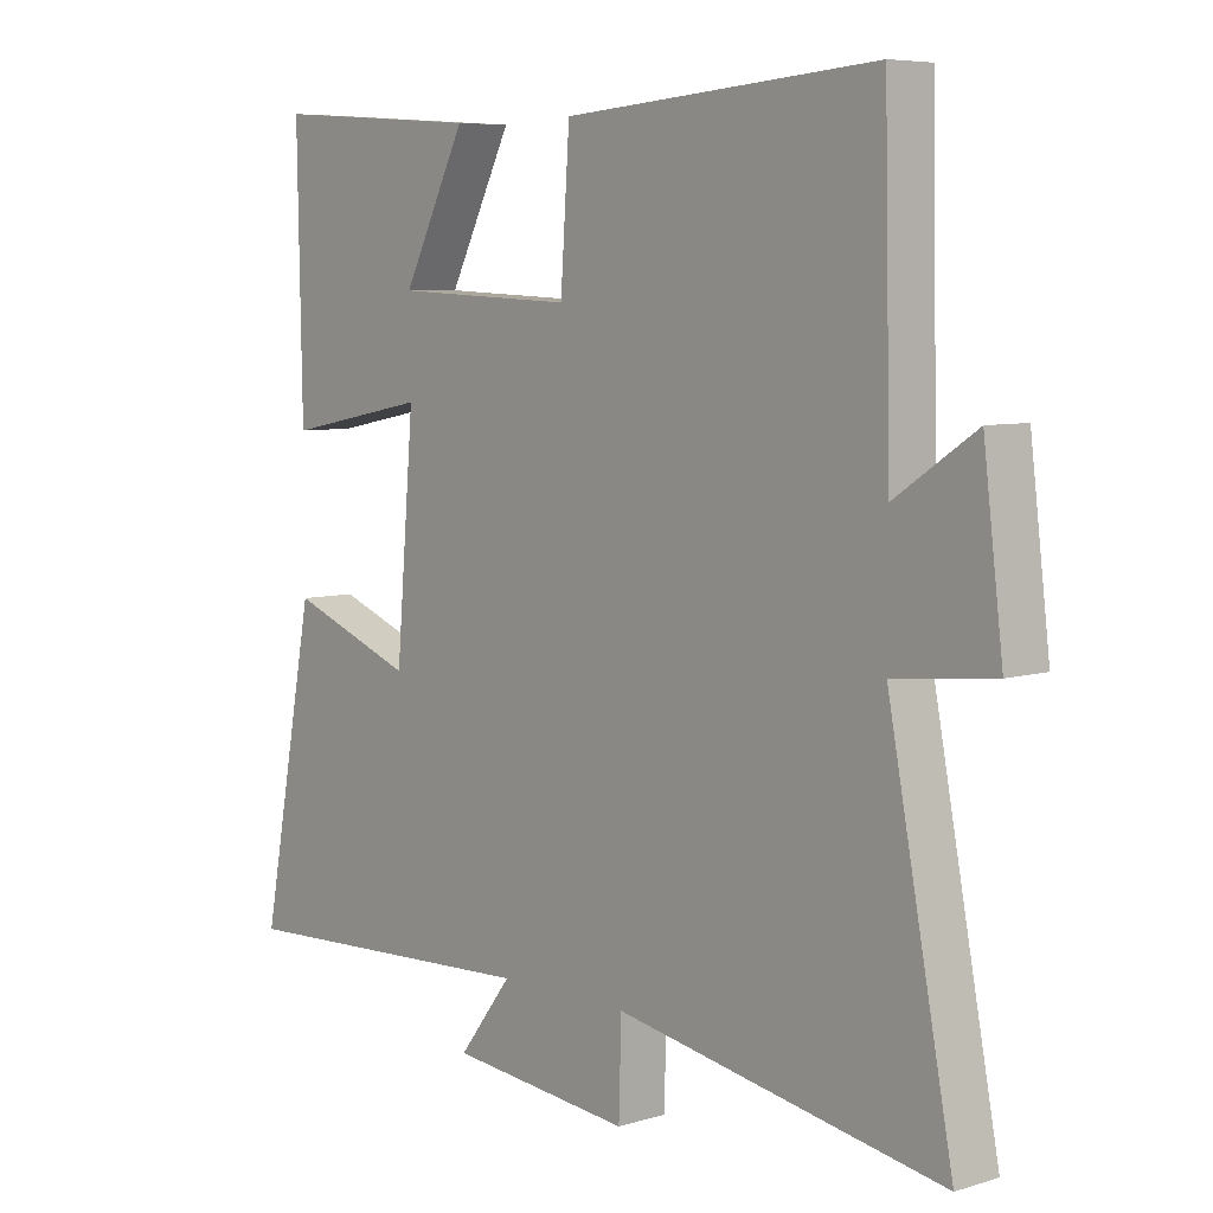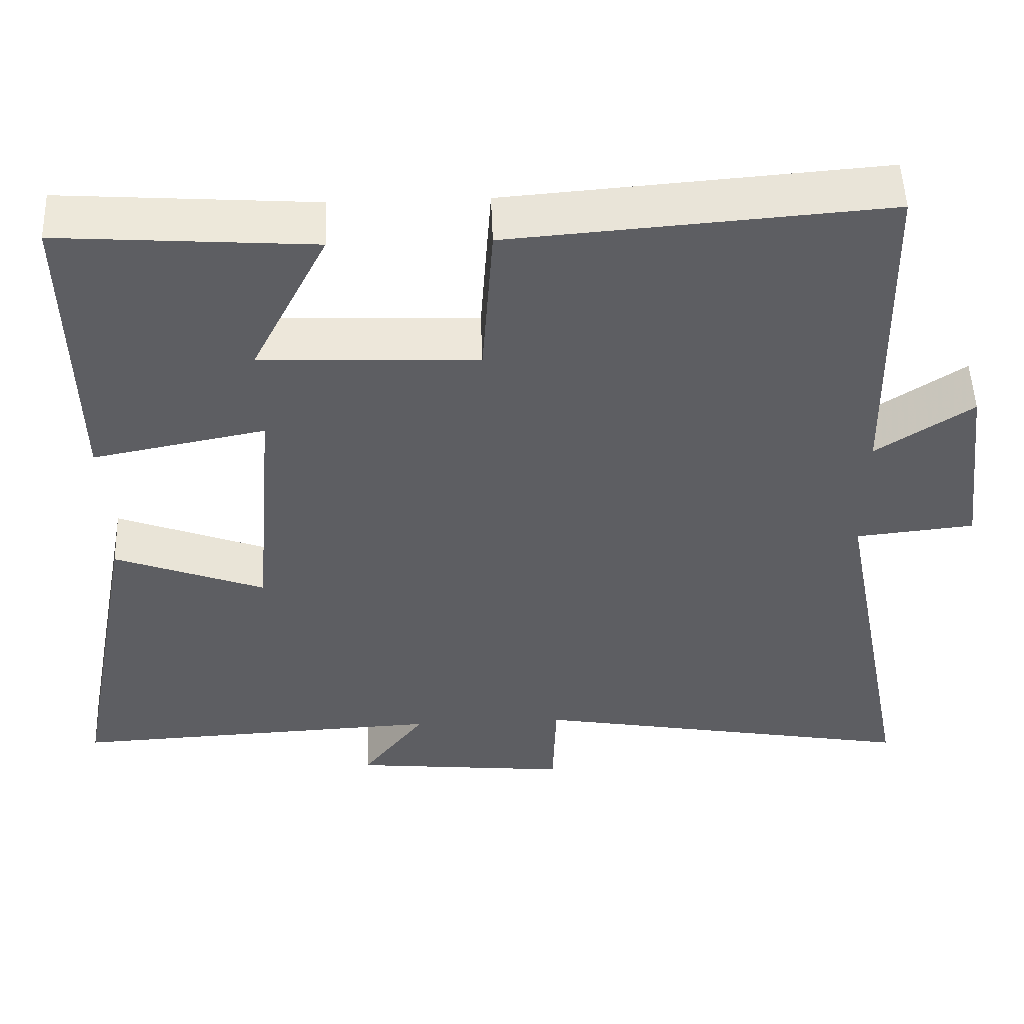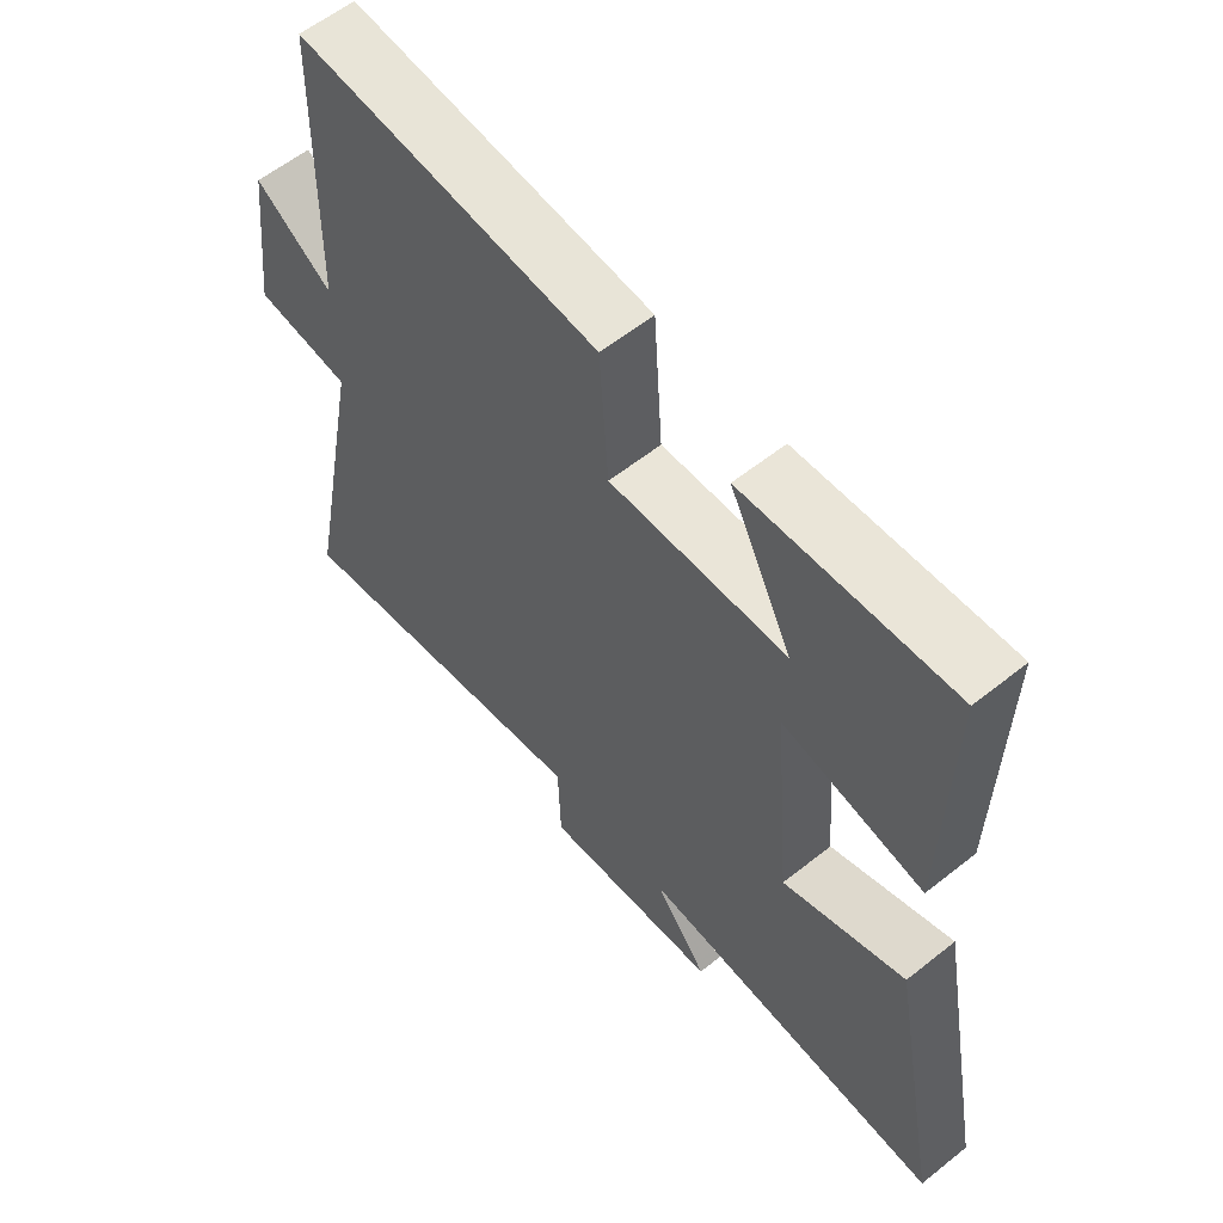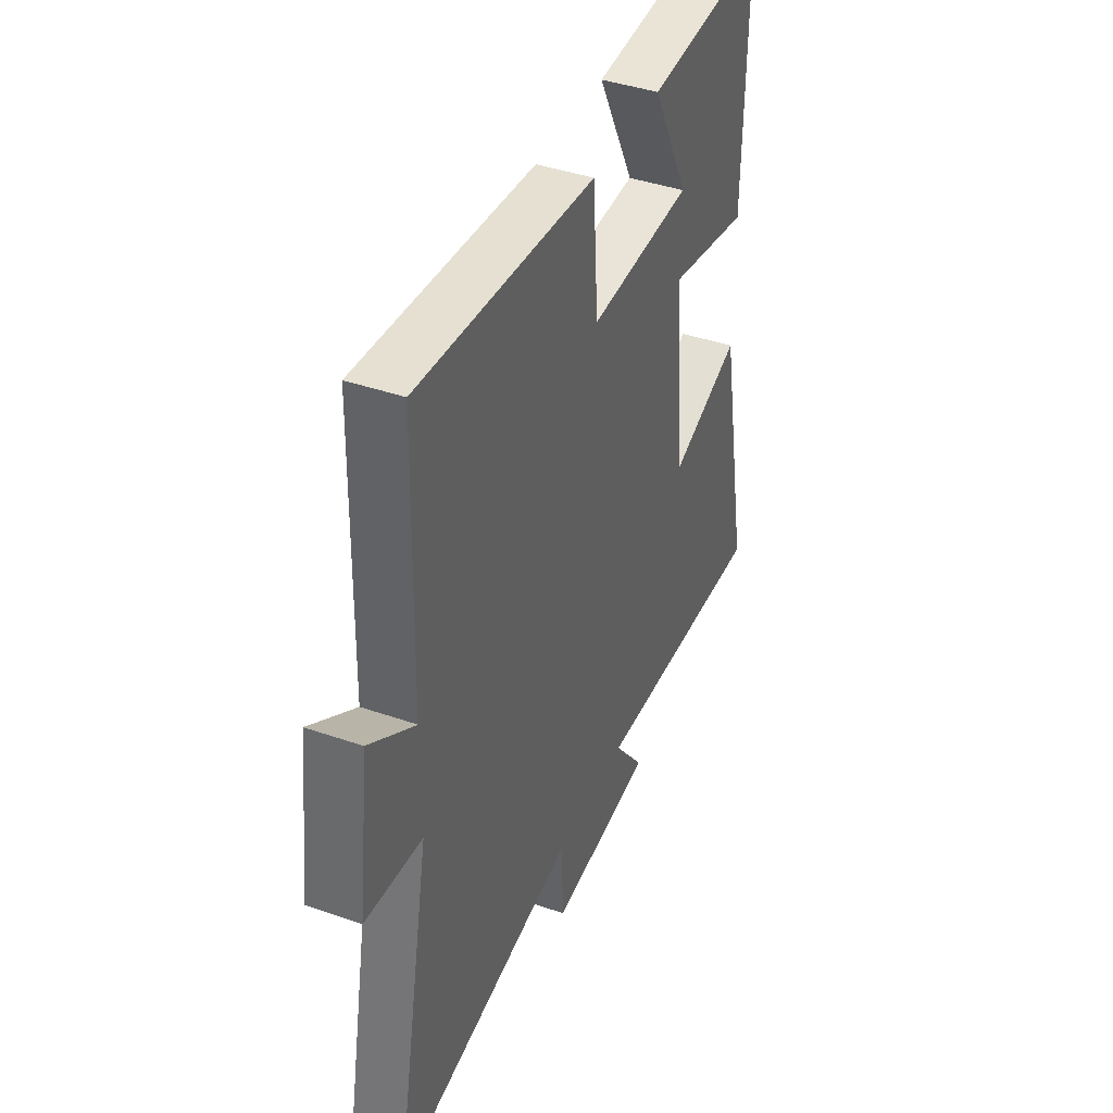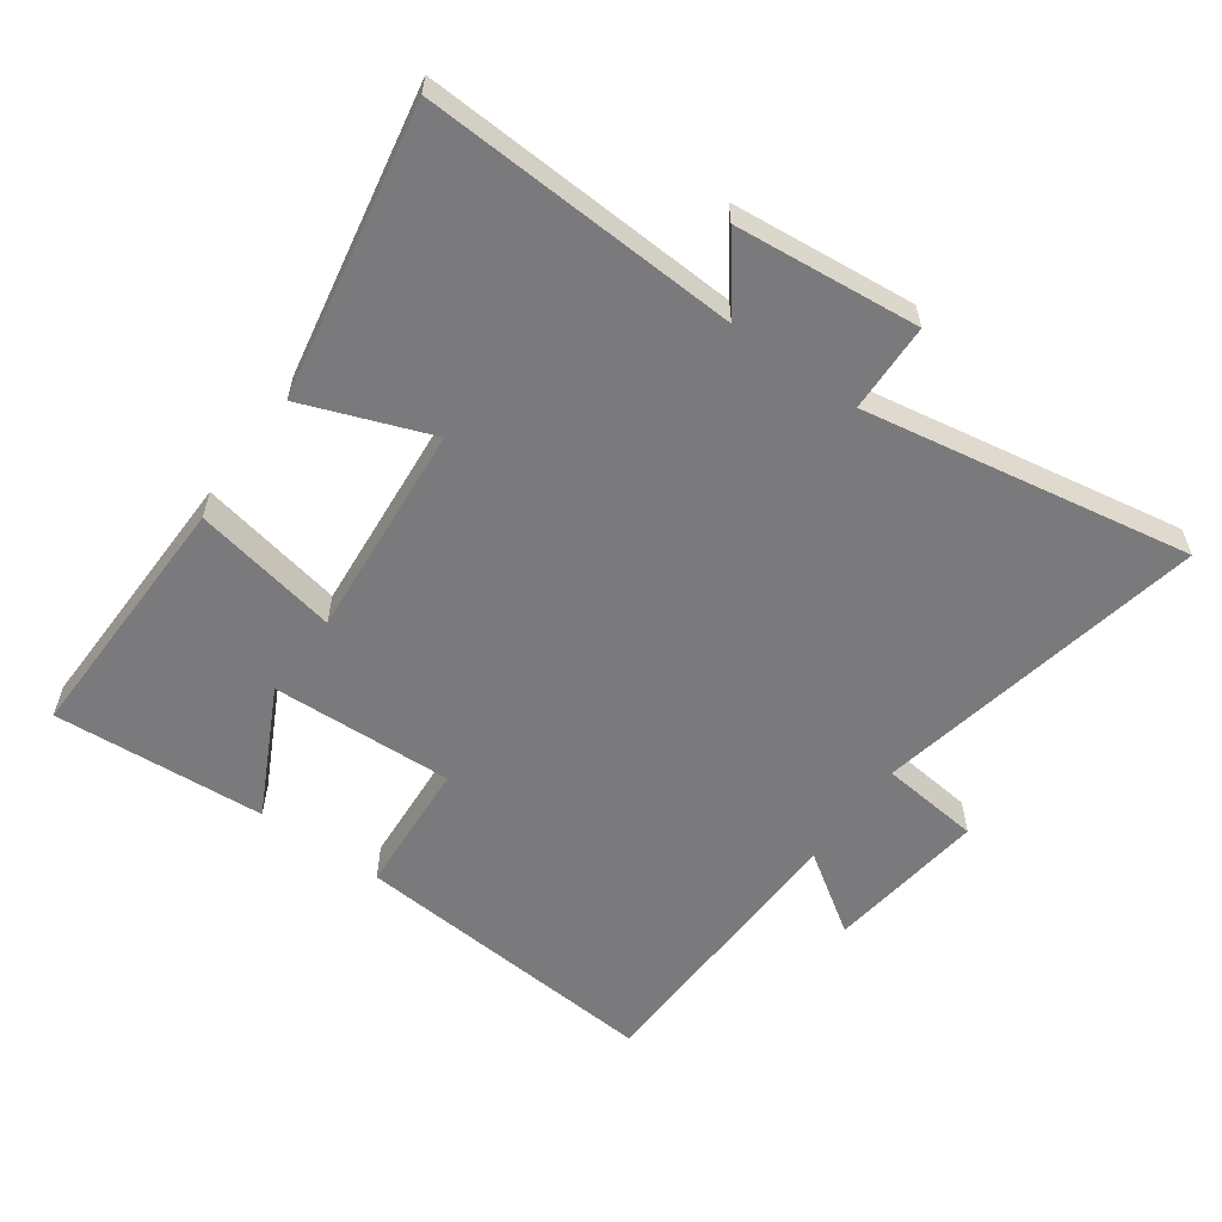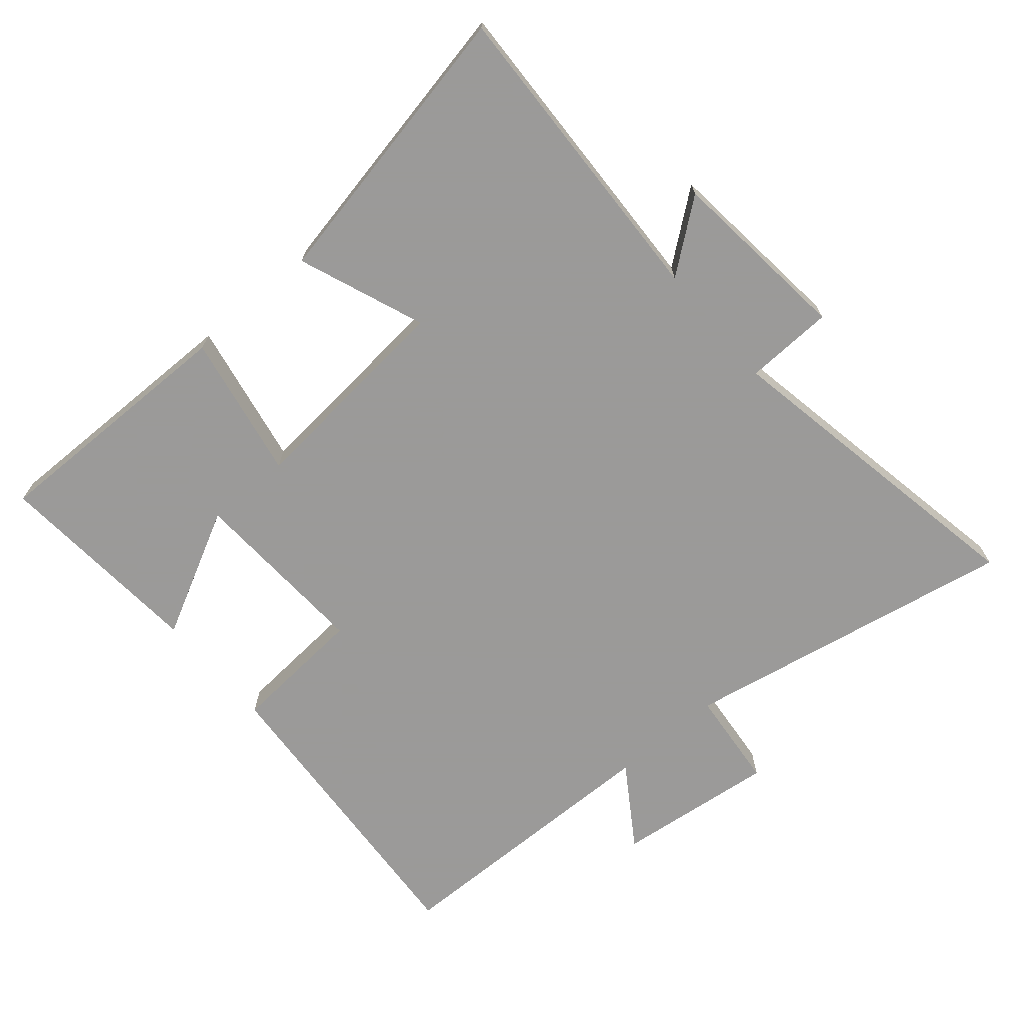
<metadata>
{"format":"obj","ext":"obj","renderer":"f3d","projection":"perspective","resolution":1024,"background":"white","views":[{"elev":6.6,"azim":-131.6,"up":"+Z"},{"elev":51.3,"azim":177.9,"up":"+Z"},{"elev":59.0,"azim":50.6,"up":"+Z"},{"elev":41.3,"azim":-67.1,"up":"+Z"},{"elev":-58.2,"azim":144.3,"up":"+Y"},{"elev":-69.5,"azim":130.8,"up":"+Y"}]}
</metadata>
<code>
v -0.49 0.07 0.537
v -0.011 0.07 0.5
v 0.003 0.07 0.294
v 0.281 0.07 0.306
v 0.183 0.07 0.5
v 0.507 0.07 0.523
v 0.5 0.07 0.13
v 0.279 0.07 0.173
v 0.307 0.07 -0.155
v 0.5 0.07 -0.082
v 0.584 0.07 -0.523
v 0.103 0.07 -0.5
v 0.185 0.07 -0.607
v -0.095 0.07 -0.635
v -0.099 0.07 -0.5
v -0.599 0.07 -0.589
v -0.5 0.07 -0.079
v -0.653 0.07 -0.063
v -0.623 0.07 0.181
v -0.5 0.07 0.099
v -0.49 0 0.537
v -0.011 0 0.5
v 0.003 0 0.294
v 0.281 0 0.306
v 0.183 0 0.5
v 0.507 0 0.523
v 0.5 0 0.13
v 0.279 0 0.173
v 0.307 0 -0.155
v 0.5 0 -0.082
v 0.584 0 -0.523
v 0.103 0 -0.5
v 0.185 0 -0.607
v -0.095 0 -0.635
v -0.099 0 -0.5
v -0.599 0 -0.589
v -0.5 0 -0.079
v -0.653 0 -0.063
v -0.623 0 0.181
v -0.5 0 0.099
f 17 18 19 20
f 1 2 3
f 20 1 3
f 17 20 3
f 17 3 4
f 16 17 4
f 15 16 4
f 12 13 14 15
f 12 15 4
f 9 10 11 12
f 8 9 12
f 8 12 4
f 7 8 4
f 4 5 6 7
f 40 39 38 37
f 23 22 21
f 23 21 40
f 23 40 37
f 24 23 37
f 24 37 36
f 24 36 35
f 35 34 33 32
f 24 35 32
f 32 31 30 29
f 32 29 28
f 24 32 28
f 24 28 27
f 27 26 25 24
f 1 21 22 2
f 2 22 23 3
f 3 23 24 4
f 4 24 25 5
f 5 25 26 6
f 6 26 27 7
f 7 27 28 8
f 8 28 29 9
f 9 29 30 10
f 10 30 31 11
f 11 31 32 12
f 12 32 33 13
f 13 33 34 14
f 14 34 35 15
f 15 35 36 16
f 16 36 37 17
f 17 37 38 18
f 18 38 39 19
f 19 39 40 20
f 20 40 21 1

</code>
